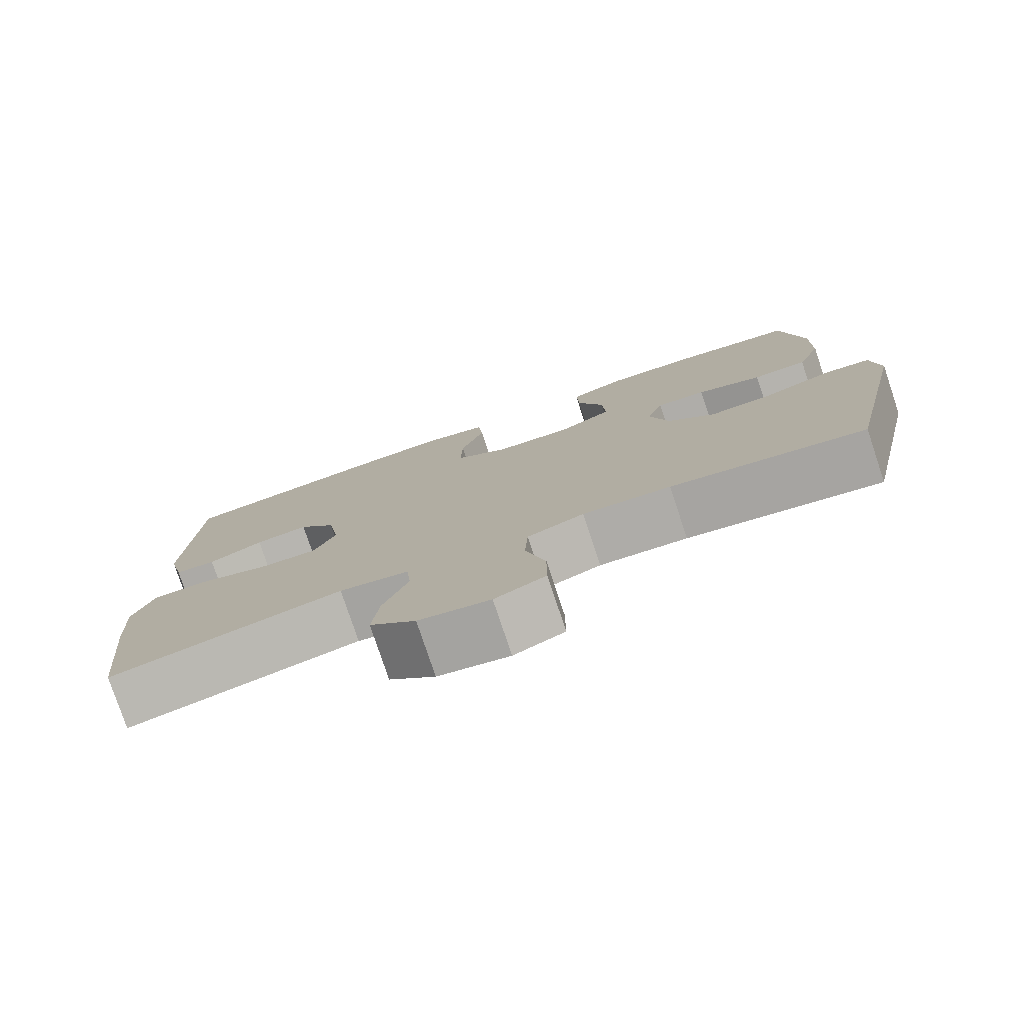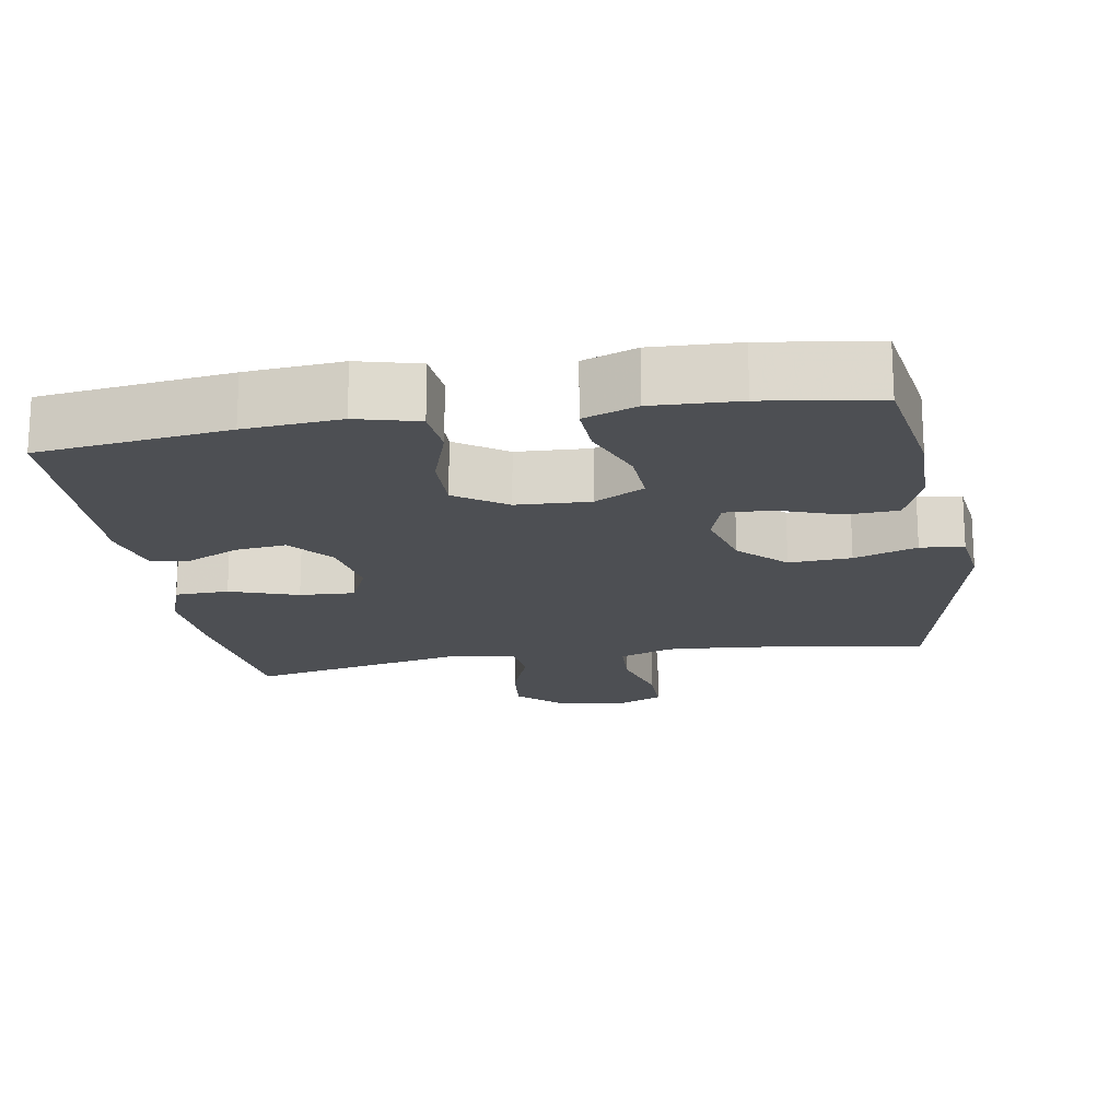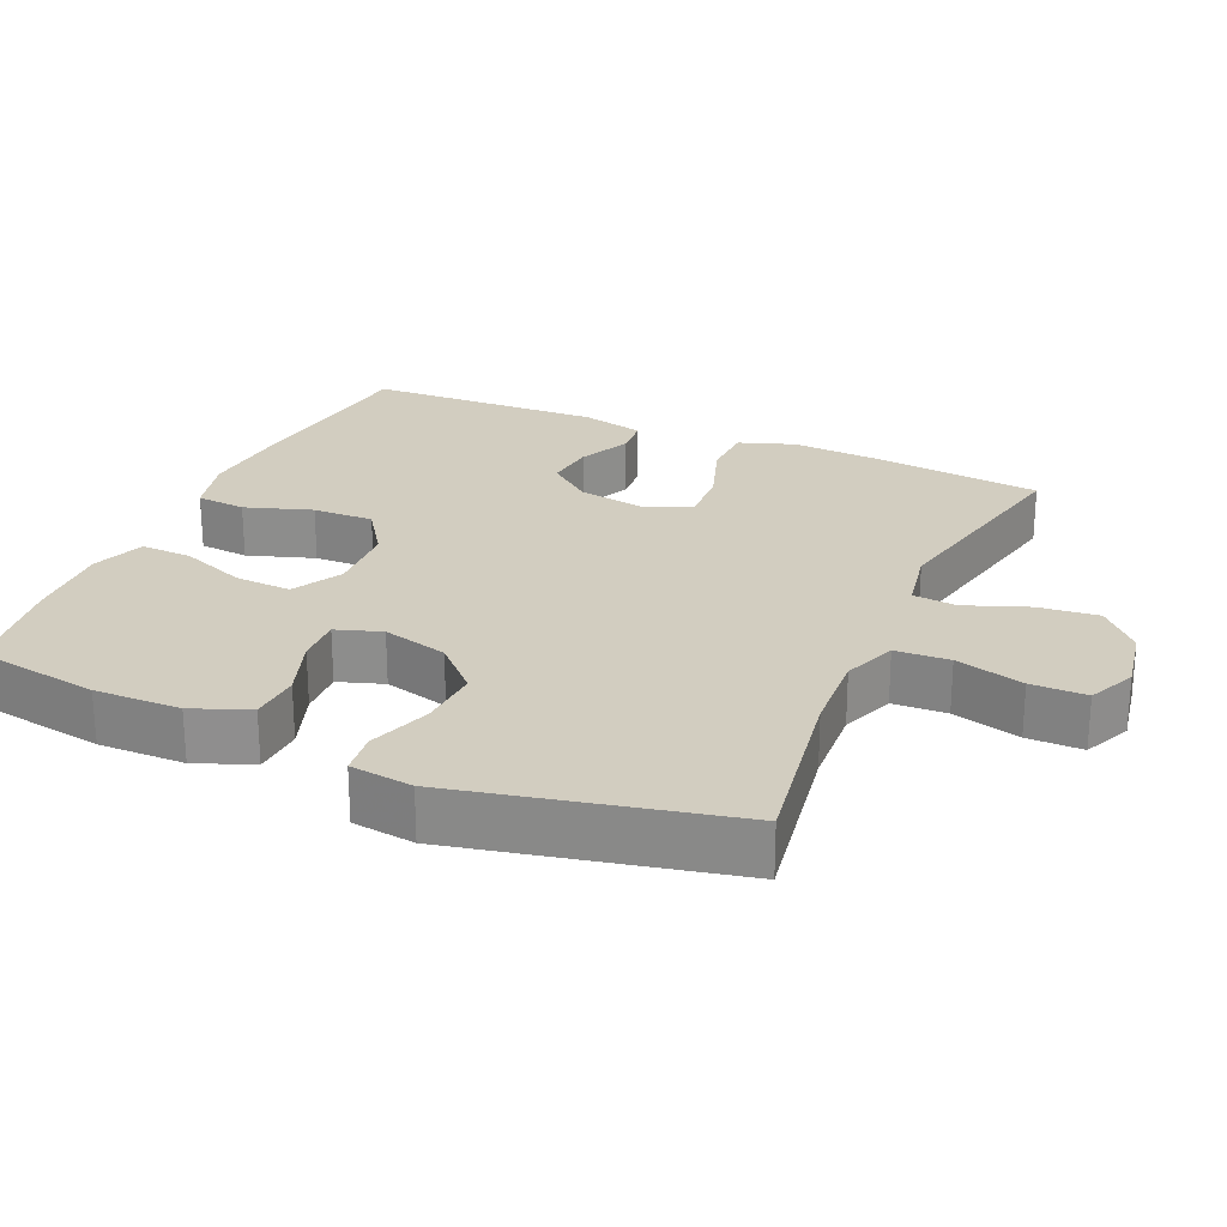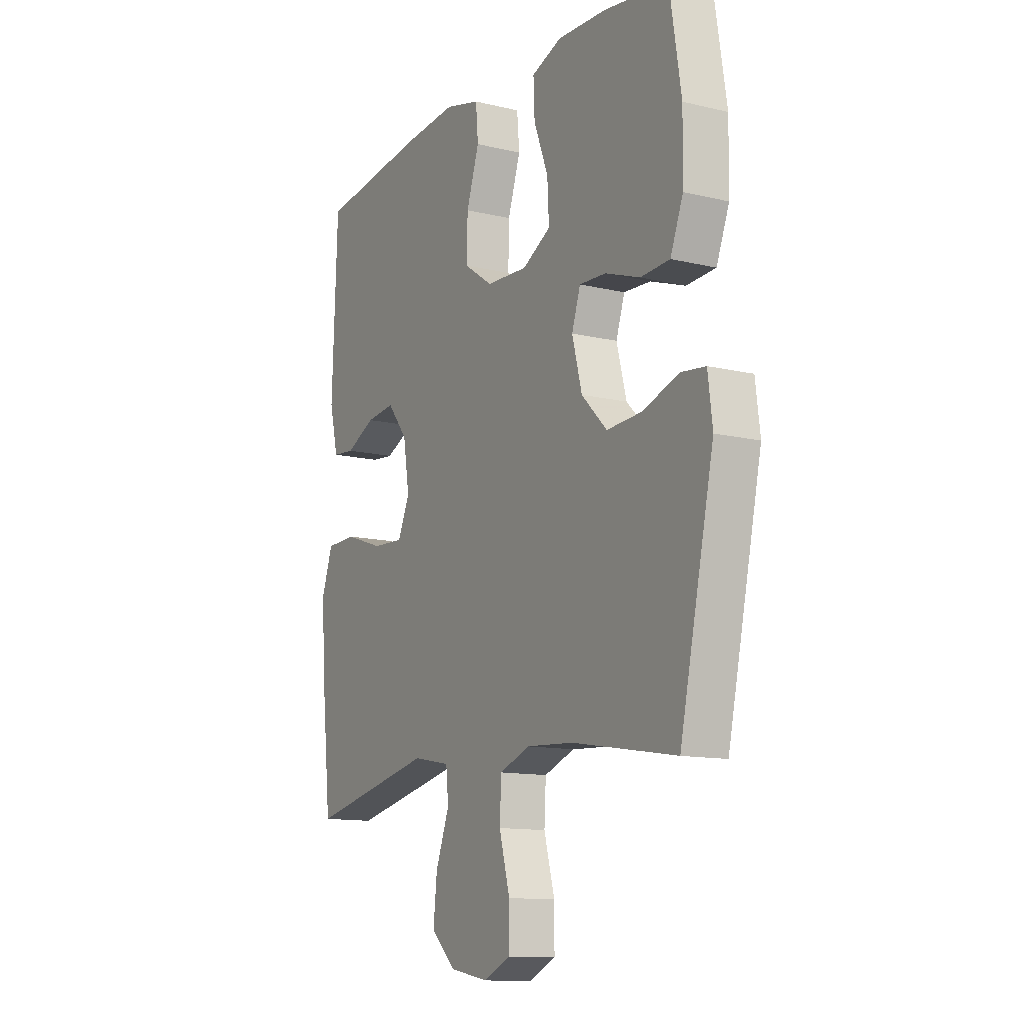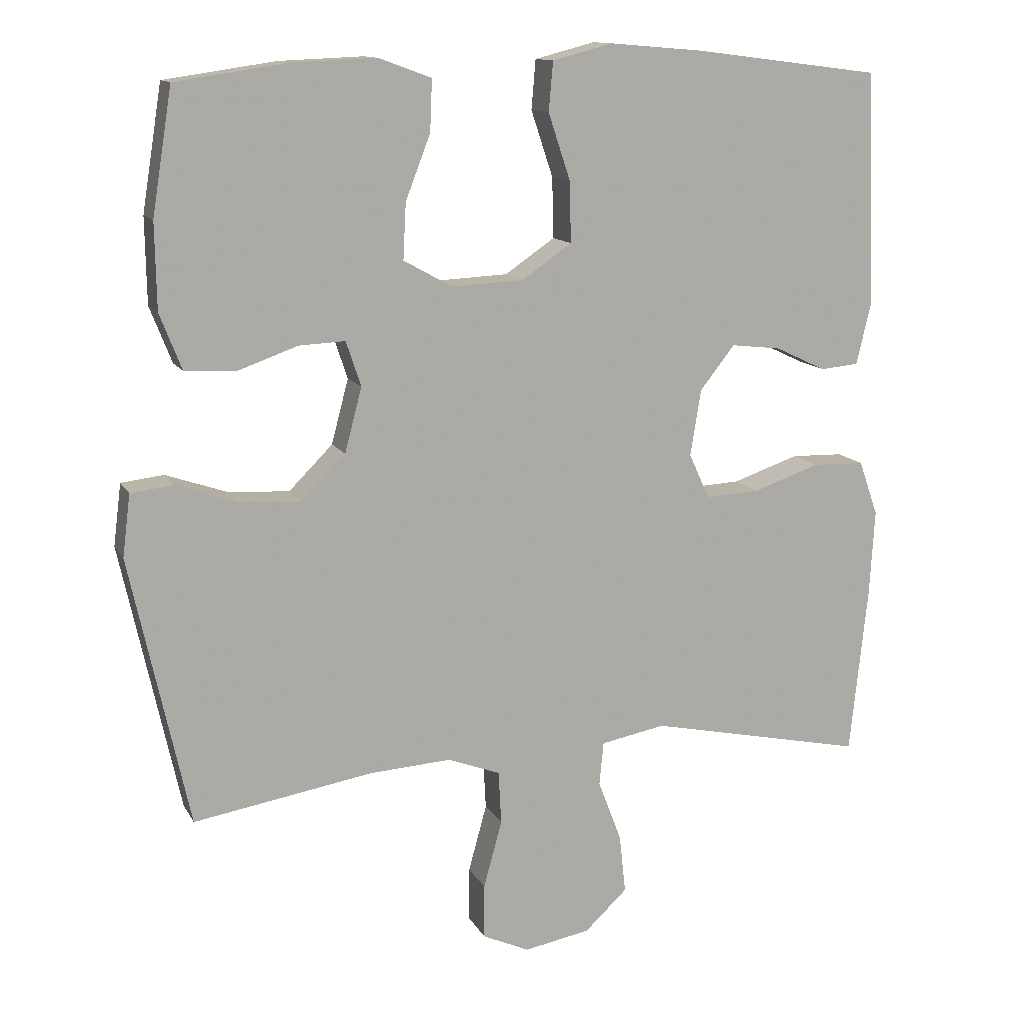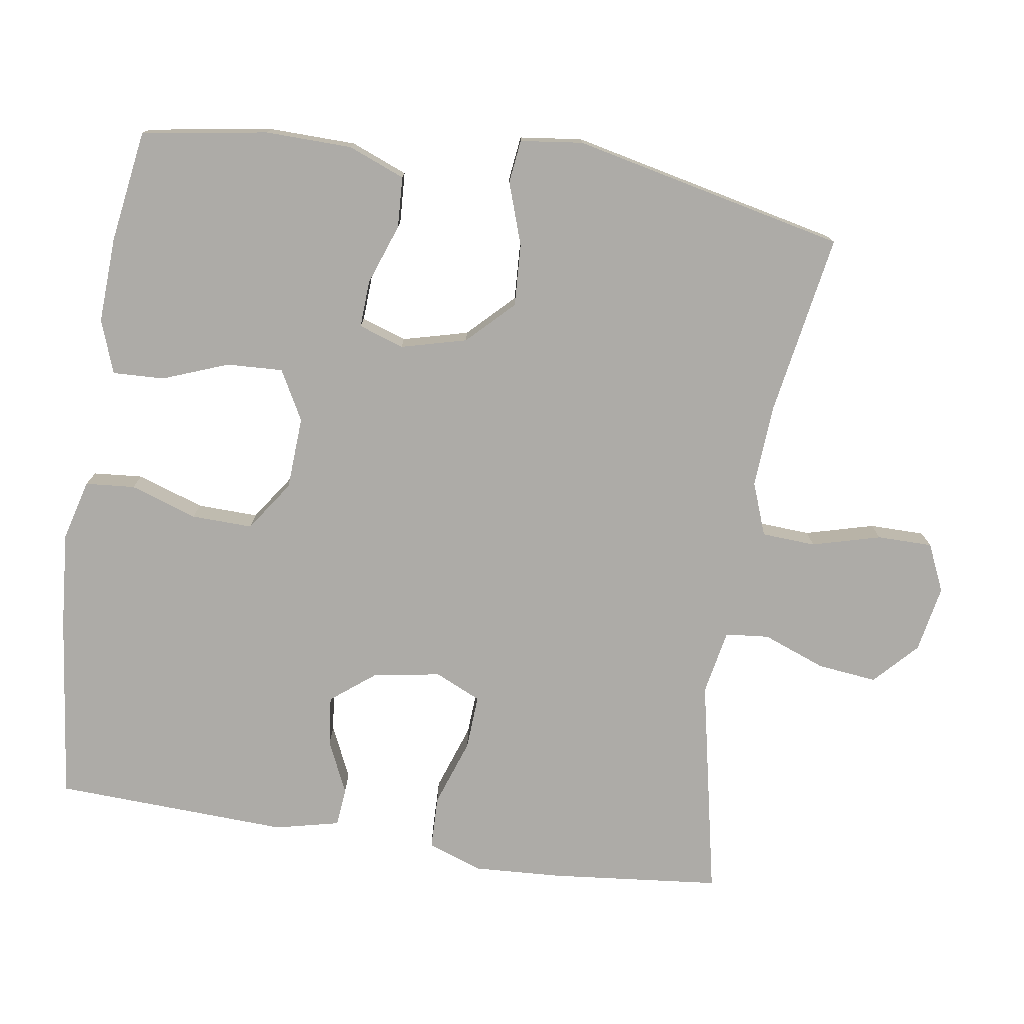
<metadata>
{"format":"obj","ext":"obj","renderer":"f3d","projection":"perspective","resolution":1024,"background":"white","views":[{"elev":-78.6,"azim":18.5,"up":"+Z"},{"elev":-18.0,"azim":9.6,"up":"+Y"},{"elev":24.7,"azim":113.8,"up":"+Y"},{"elev":-12.4,"azim":60.7,"up":"+Z"},{"elev":12.7,"azim":160.9,"up":"+Z"},{"elev":-76.4,"azim":81.1,"up":"+Y"}]}
</metadata>
<code>
v -0.5 0.07 -0.5
v -0.525 0.07 -0.262
v -0.532 0.07 -0.141
v -0.505 0.07 -0.064
v -0.431 0.07 -0.062
v -0.337 0.07 -0.094
v -0.261 0.07 -0.098
v -0.232 0.07 -0.034
v -0.247 0.07 0.059
v -0.296 0.07 0.121
v -0.366 0.07 0.113
v -0.438 0.07 0.079
v -0.492 0.07 0.084
v -0.513 0.07 0.173
v -0.5 0.07 0.5
v -0.238 0.07 0.533
v -0.106 0.07 0.544
v -0.021 0.07 0.522
v -0.015 0.07 0.453
v -0.046 0.07 0.36
v -0.048 0.07 0.275
v 0.022 0.07 0.227
v 0.123 0.07 0.222
v 0.192 0.07 0.26
v 0.188 0.07 0.338
v 0.153 0.07 0.429
v 0.15 0.07 0.501
v 0.224 0.07 0.528
v 0.343 0.07 0.523
v 0.5 0.07 0.5
v 0.528 0.07 0.325
v 0.526 0.07 0.205
v 0.495 0.07 0.126
v 0.424 0.07 0.122
v 0.339 0.07 0.152
v 0.274 0.07 0.155
v 0.253 0.07 0.092
v 0.277 0.07 0.001
v 0.339 0.07 -0.061
v 0.425 0.07 -0.056
v 0.512 0.07 -0.026
v 0.572 0.07 -0.033
v 0.583 0.07 -0.12
v 0.5 0.07 -0.5
v 0.247 0.07 -0.458
v 0.132 0.07 -0.451
v 0.058 0.07 -0.479
v 0.054 0.07 -0.554
v 0.08 0.07 -0.649
v 0.08 0.07 -0.726
v 0.014 0.07 -0.756
v -0.079 0.07 -0.739
v -0.139 0.07 -0.683
v -0.13 0.07 -0.6
v -0.097 0.07 -0.513
v -0.103 0.07 -0.452
v -0.194 0.07 -0.435
v -0.5 0 -0.5
v -0.525 0 -0.262
v -0.532 0 -0.141
v -0.505 0 -0.064
v -0.431 0 -0.062
v -0.337 0 -0.094
v -0.261 0 -0.098
v -0.232 0 -0.034
v -0.247 0 0.059
v -0.296 0 0.121
v -0.366 0 0.113
v -0.438 0 0.079
v -0.492 0 0.084
v -0.513 0 0.173
v -0.5 0 0.5
v -0.238 0 0.533
v -0.106 0 0.544
v -0.021 0 0.522
v -0.015 0 0.453
v -0.046 0 0.36
v -0.048 0 0.275
v 0.022 0 0.227
v 0.123 0 0.222
v 0.192 0 0.26
v 0.188 0 0.338
v 0.153 0 0.429
v 0.15 0 0.501
v 0.224 0 0.528
v 0.343 0 0.523
v 0.5 0 0.5
v 0.528 0 0.325
v 0.526 0 0.205
v 0.495 0 0.126
v 0.424 0 0.122
v 0.339 0 0.152
v 0.274 0 0.155
v 0.253 0 0.092
v 0.277 0 0.001
v 0.339 0 -0.061
v 0.425 0 -0.056
v 0.512 0 -0.026
v 0.572 0 -0.033
v 0.583 0 -0.12
v 0.5 0 -0.5
v 0.247 0 -0.458
v 0.132 0 -0.451
v 0.058 0 -0.479
v 0.054 0 -0.554
v 0.08 0 -0.649
v 0.08 0 -0.726
v 0.014 0 -0.756
v -0.079 0 -0.739
v -0.139 0 -0.683
v -0.13 0 -0.6
v -0.097 0 -0.513
v -0.103 0 -0.452
v -0.194 0 -0.435
f 53 54 55
f 52 53 55
f 51 52 55
f 50 51 55
f 49 50 55
f 48 49 55
f 47 48 55 56
f 46 47 56 57
f 43 44 45
f 42 43 45
f 41 42 45
f 40 41 45
f 39 40 45 46
f 38 39 46 57
f 33 34 35
f 32 33 35
f 31 32 35
f 30 31 35
f 29 30 35
f 28 29 35
f 27 28 35
f 26 27 35
f 25 26 35
f 24 25 35 36
f 23 24 36 37
f 18 19 20
f 17 18 20
f 16 17 20
f 15 16 20
f 14 15 20
f 13 14 20
f 12 13 20
f 11 12 20
f 10 11 20 21
f 9 10 21 22
f 4 5 6
f 3 4 6
f 2 3 6
f 1 2 6
f 57 1 6
f 57 6 7
f 38 57 7 8
f 23 37 38
f 22 23 38
f 9 22 38
f 8 9 38
f 112 111 110
f 112 110 109
f 112 109 108
f 112 108 107
f 112 107 106
f 112 106 105
f 113 112 105 104
f 114 113 104 103
f 102 101 100
f 102 100 99
f 102 99 98
f 102 98 97
f 103 102 97 96
f 114 103 96 95
f 92 91 90
f 92 90 89
f 92 89 88
f 92 88 87
f 92 87 86
f 92 86 85
f 92 85 84
f 92 84 83
f 92 83 82
f 93 92 82 81
f 94 93 81 80
f 77 76 75
f 77 75 74
f 77 74 73
f 77 73 72
f 77 72 71
f 77 71 70
f 77 70 69
f 77 69 68
f 78 77 68 67
f 79 78 67 66
f 63 62 61
f 63 61 60
f 63 60 59
f 63 59 58
f 63 58 114
f 64 63 114
f 65 64 114 95
f 95 94 80
f 95 80 79
f 95 79 66
f 95 66 65
f 1 58 59 2
f 2 59 60 3
f 3 60 61 4
f 4 61 62 5
f 5 62 63 6
f 6 63 64 7
f 7 64 65 8
f 8 65 66 9
f 9 66 67 10
f 10 67 68 11
f 11 68 69 12
f 12 69 70 13
f 13 70 71 14
f 14 71 72 15
f 15 72 73 16
f 16 73 74 17
f 17 74 75 18
f 18 75 76 19
f 19 76 77 20
f 20 77 78 21
f 21 78 79 22
f 22 79 80 23
f 23 80 81 24
f 24 81 82 25
f 25 82 83 26
f 26 83 84 27
f 27 84 85 28
f 28 85 86 29
f 29 86 87 30
f 30 87 88 31
f 31 88 89 32
f 32 89 90 33
f 33 90 91 34
f 34 91 92 35
f 35 92 93 36
f 36 93 94 37
f 37 94 95 38
f 38 95 96 39
f 39 96 97 40
f 40 97 98 41
f 41 98 99 42
f 42 99 100 43
f 43 100 101 44
f 44 101 102 45
f 45 102 103 46
f 46 103 104 47
f 47 104 105 48
f 48 105 106 49
f 49 106 107 50
f 50 107 108 51
f 51 108 109 52
f 52 109 110 53
f 53 110 111 54
f 54 111 112 55
f 55 112 113 56
f 56 113 114 57
f 57 114 58 1

</code>
